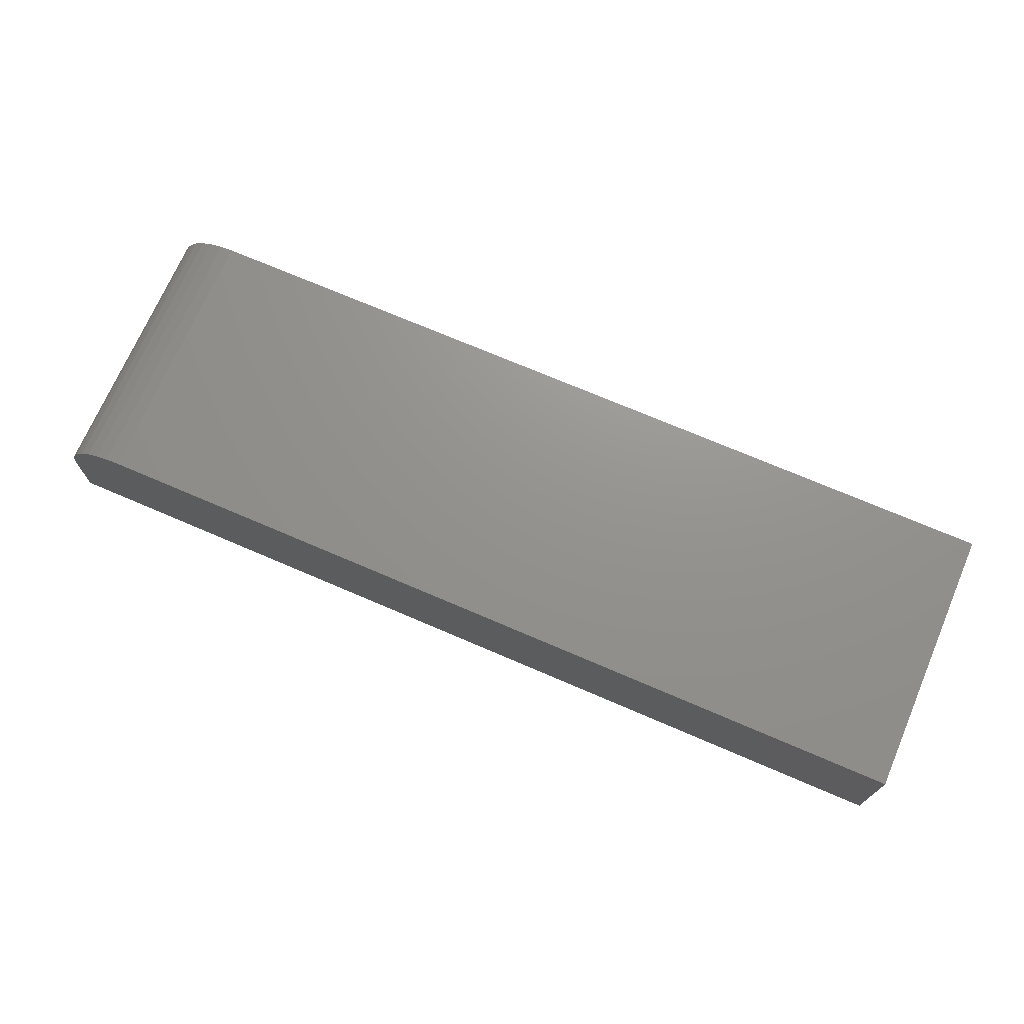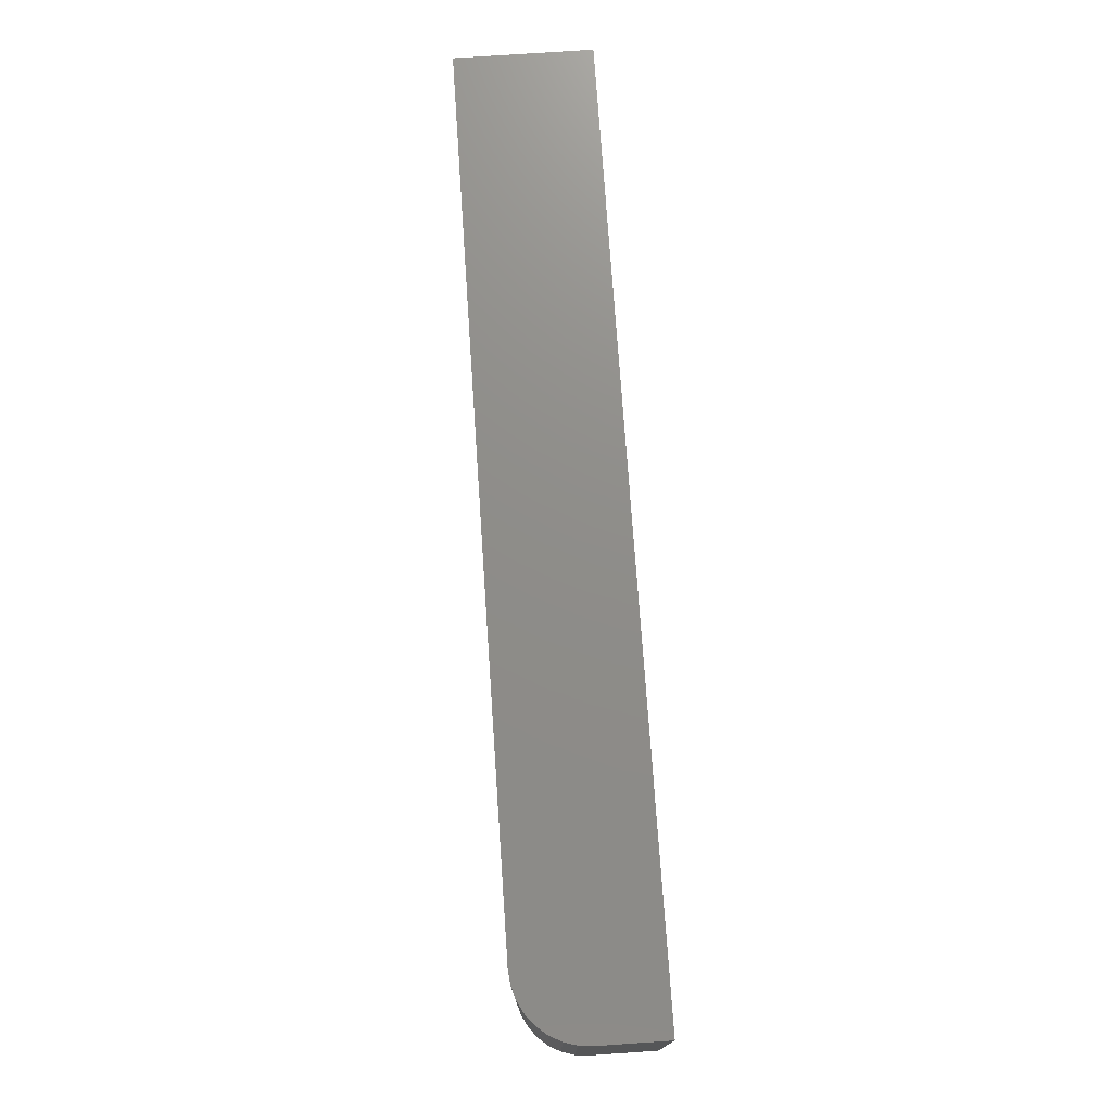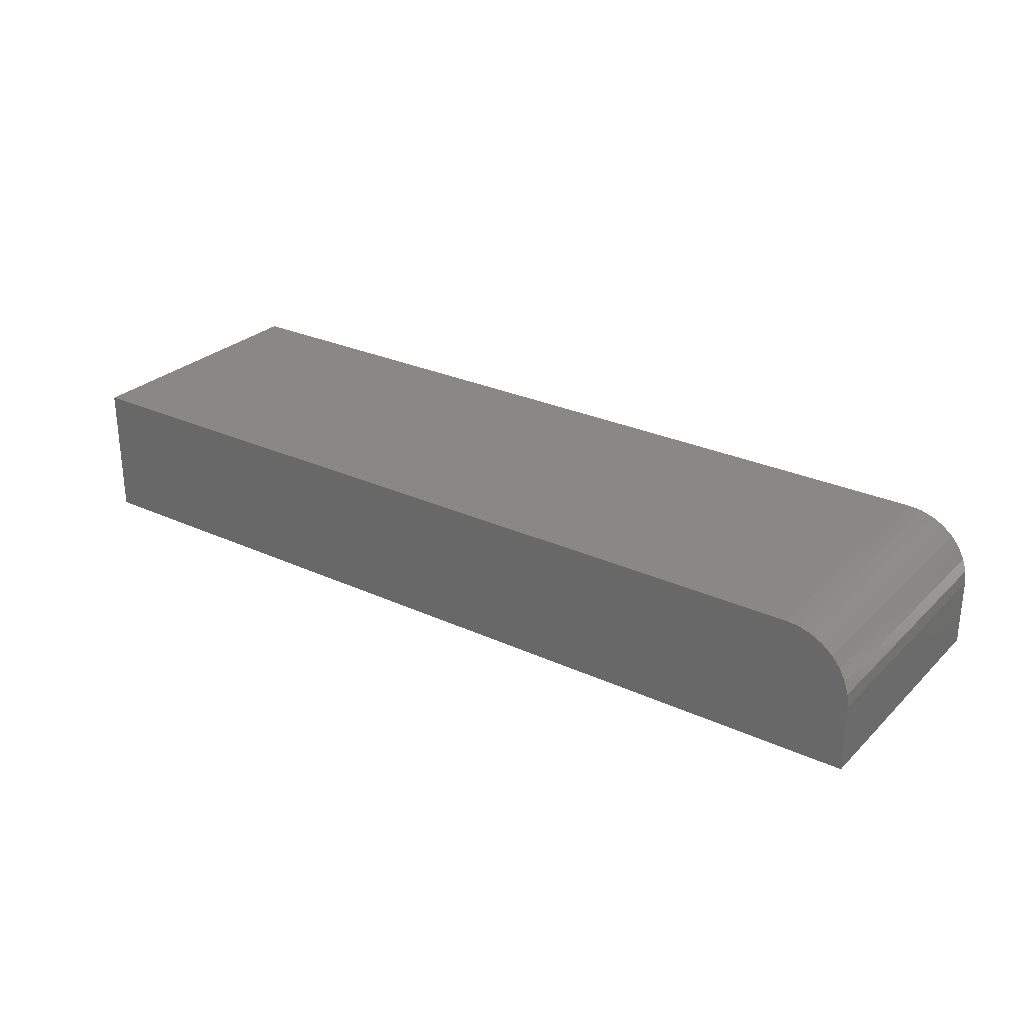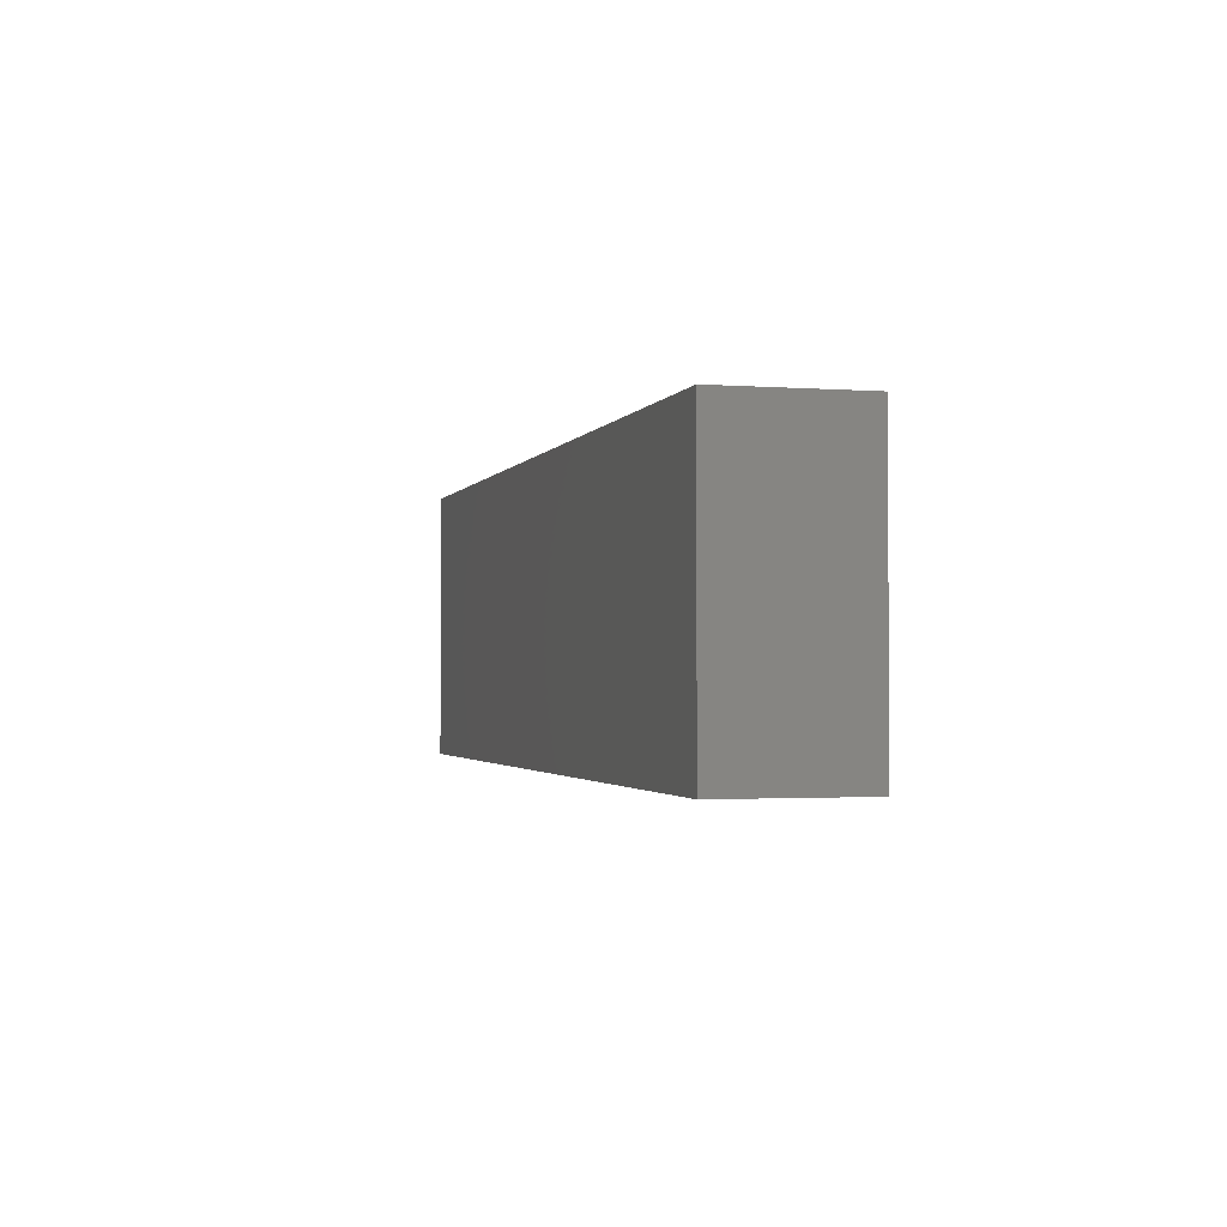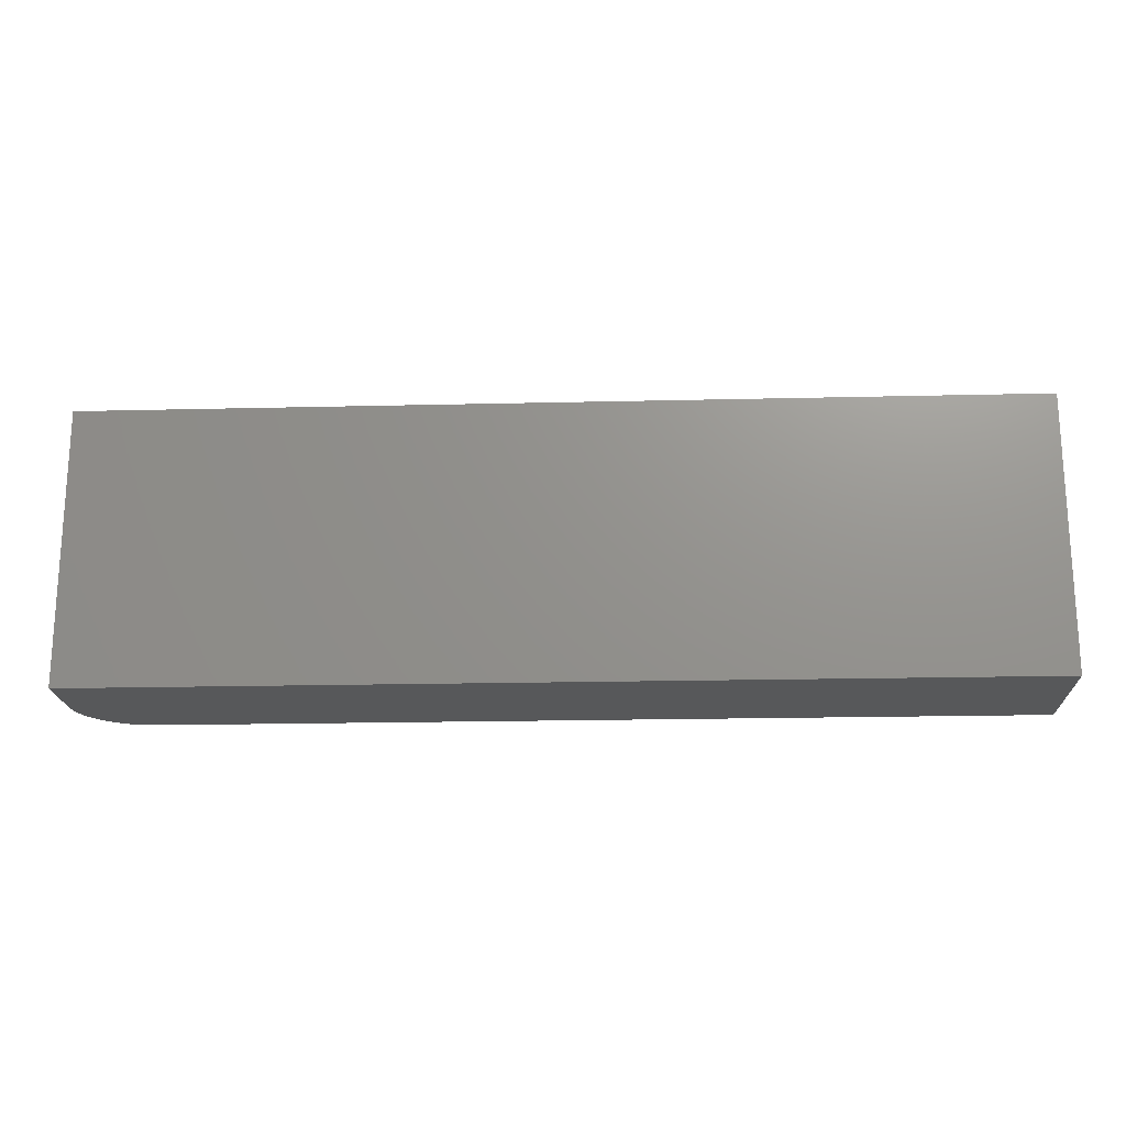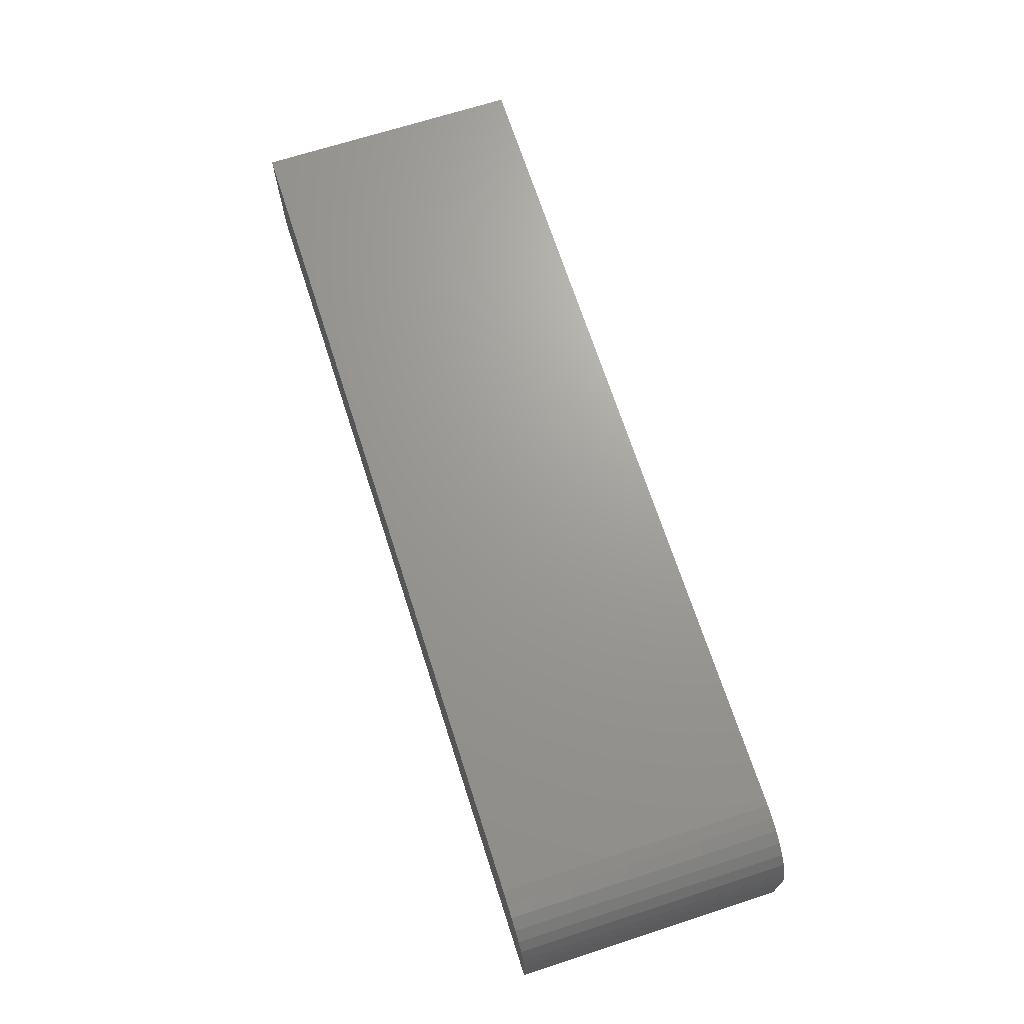
<metadata>
{"format":"stl","ext":"stl","renderer":"f3d","projection":"perspective","resolution":1024,"background":"white","views":[{"elev":71.4,"azim":-156.7,"up":"+Z"},{"elev":74.1,"azim":86.1,"up":"+Y"},{"elev":27.6,"azim":35.1,"up":"+Z"},{"elev":-1.8,"azim":-105.0,"up":"+Y"},{"elev":-19.2,"azim":-177.4,"up":"+Y"},{"elev":69.1,"azim":72.1,"up":"+Z"}]}
</metadata>
<code>
# stl→obj: 24 verts, 44 faces
v 0 0 0.1094
v 0.6953 0 0.1094
v 0 0.2211 0.1094
v 0.6953 0.2211 0.1094
v 0.706 0.2211 0.1083
v 0.7162 0.2211 0.1052
v 0.7257 0.2211 0.1002
v 0.734 0.2211 0.09336
v 0.7408 0.2211 0.08507
v 0.7458 0.2211 0.07562
v 0.7489 0.2211 0.06536
v 0.75 0.2211 0.05469
v 0.75 0.2211 0
v 0 0.2211 0
v 0.75 0 0.05469
v 0.75 0 0
v 0.7489 0 0.06536
v 0.7458 0 0.07562
v 0.7408 0 0.08507
v 0.734 0 0.09336
v 0.7257 0 0.1002
v 0.7162 0 0.1052
v 0.706 0 0.1083
v 0 0 0
f 1 2 3
f 3 2 4
f 4 5 6
f 4 6 7
f 4 7 8
f 4 8 9
f 4 9 10
f 4 10 11
f 4 11 12
f 4 12 13
f 4 13 14
f 4 14 3
f 15 16 12
f 12 16 13
f 16 15 17
f 16 17 18
f 16 18 19
f 16 19 20
f 16 20 21
f 16 21 22
f 16 22 23
f 16 23 2
f 16 2 1
f 16 1 24
f 15 12 17
f 17 12 11
f 17 11 18
f 18 11 10
f 18 10 19
f 19 10 9
f 19 9 20
f 20 9 8
f 20 8 21
f 21 8 7
f 21 7 22
f 22 7 6
f 22 6 23
f 23 6 5
f 23 5 2
f 2 5 4
f 24 14 16
f 16 14 13
f 3 14 1
f 1 14 24

</code>
